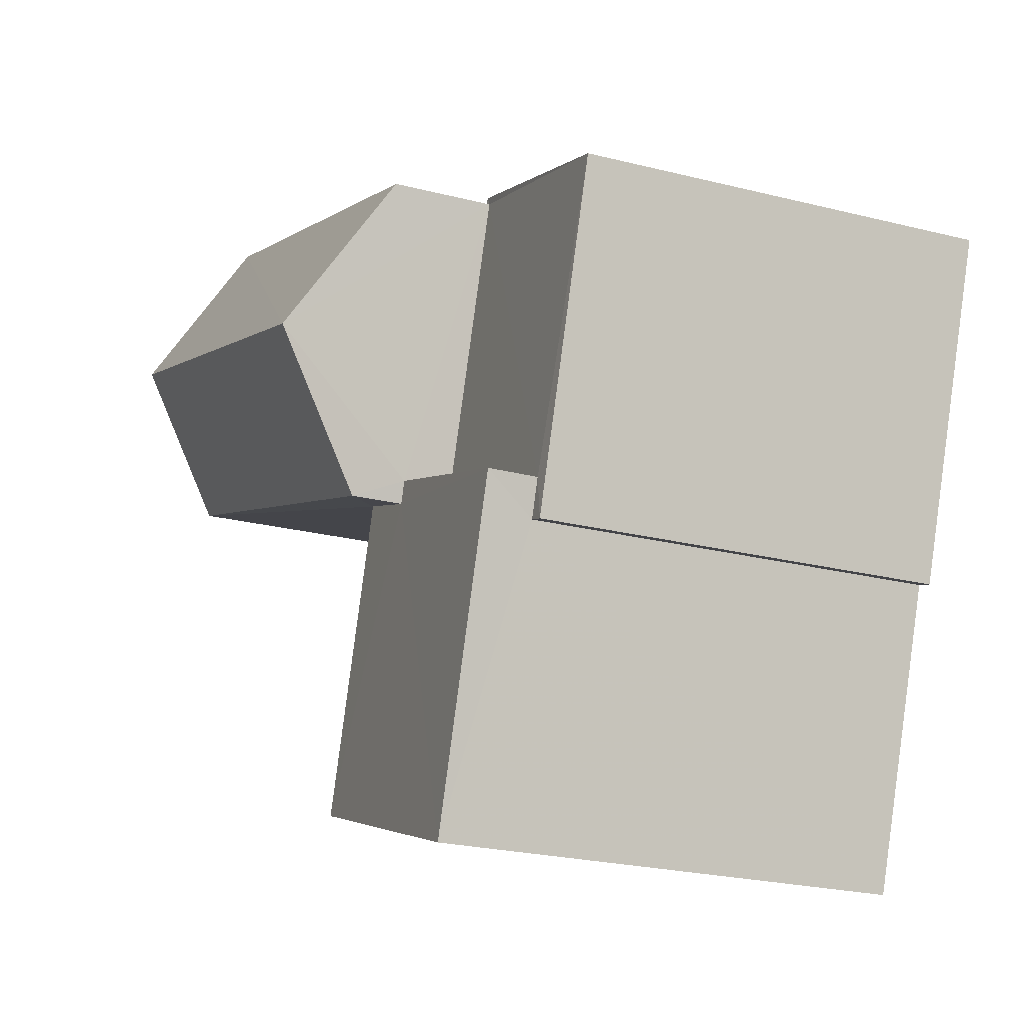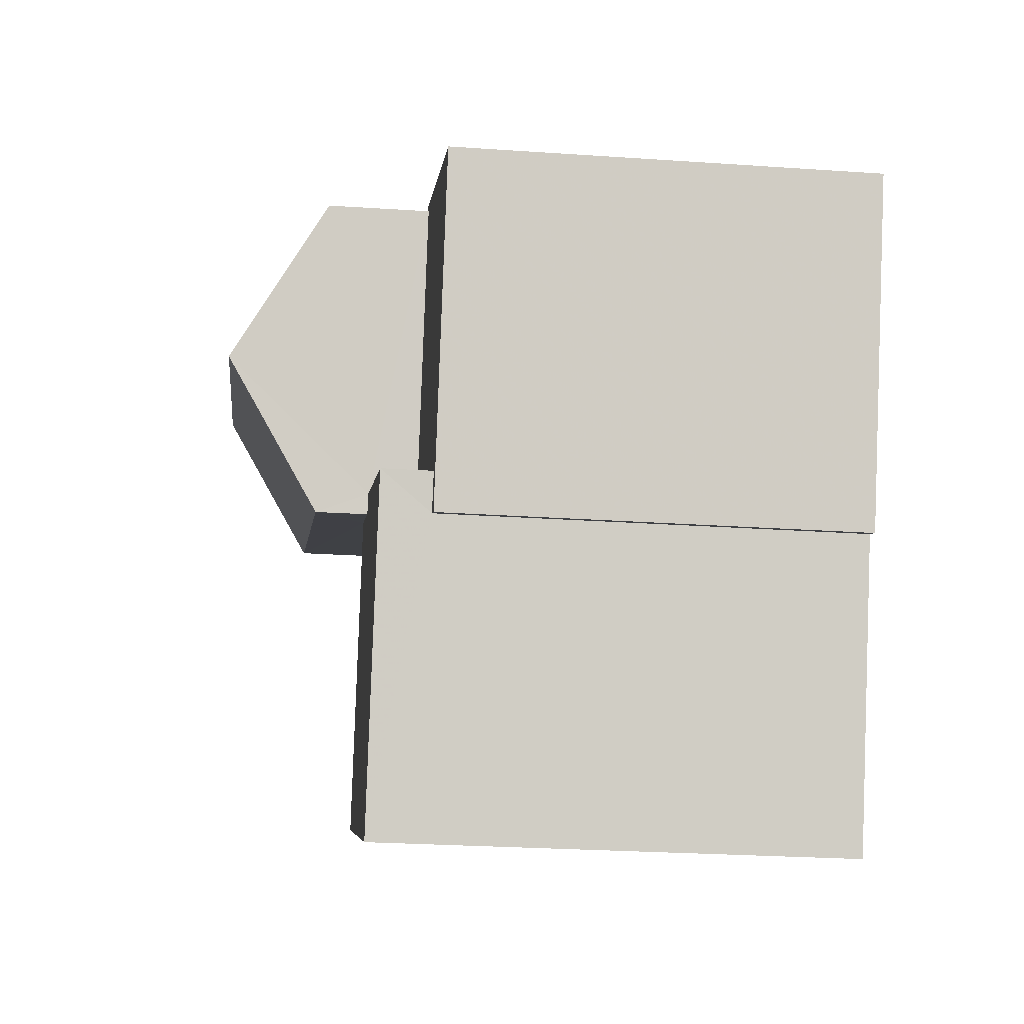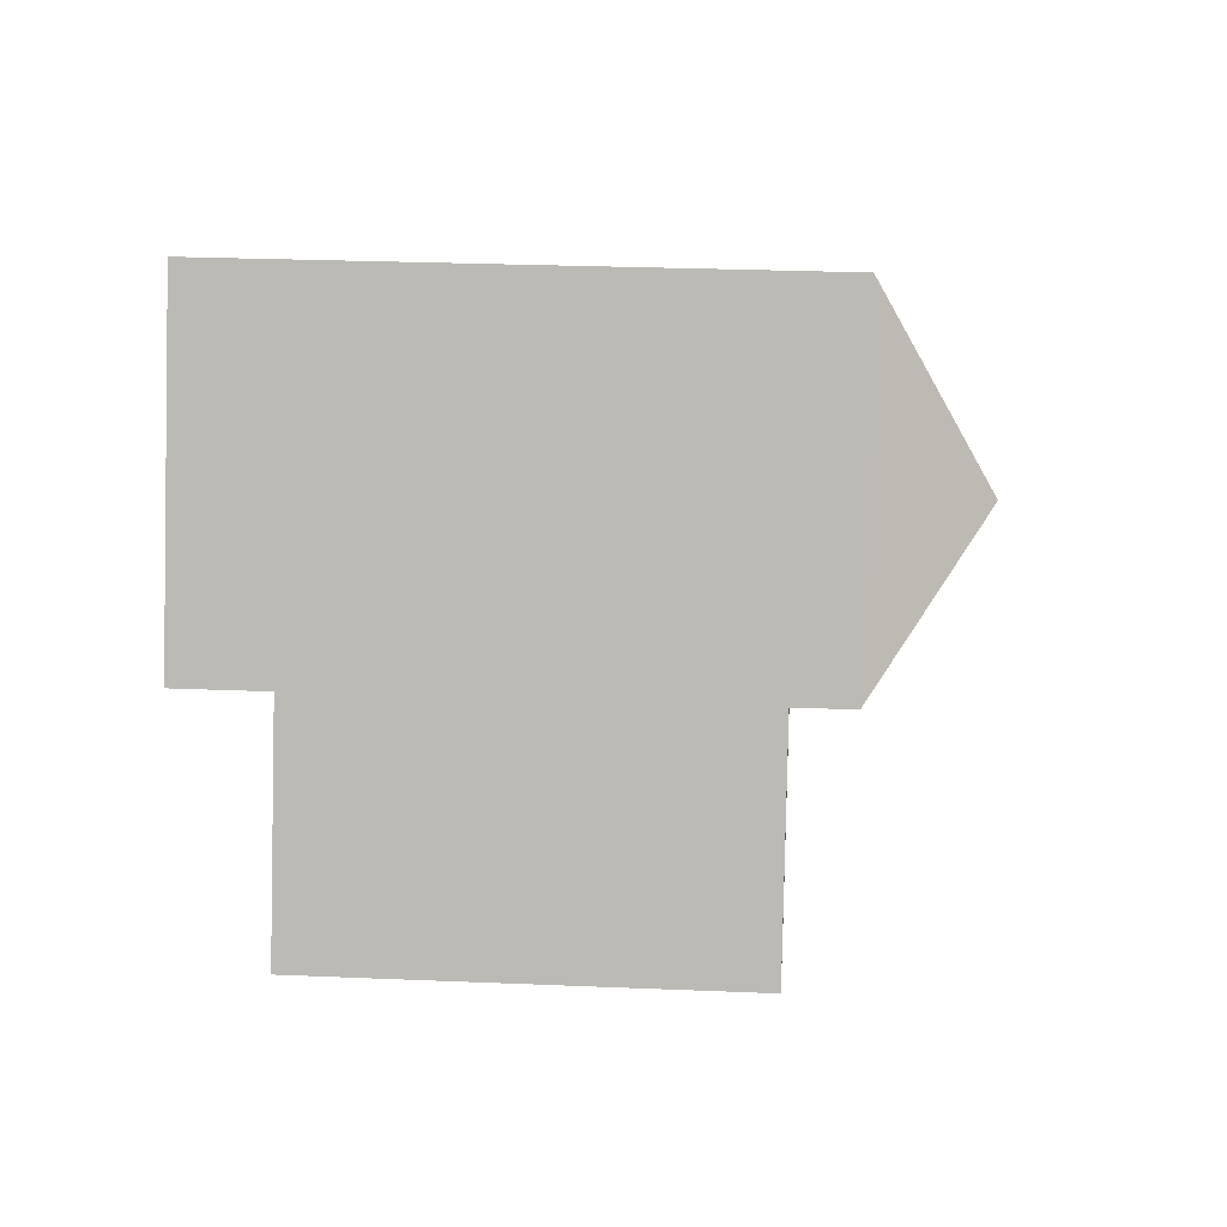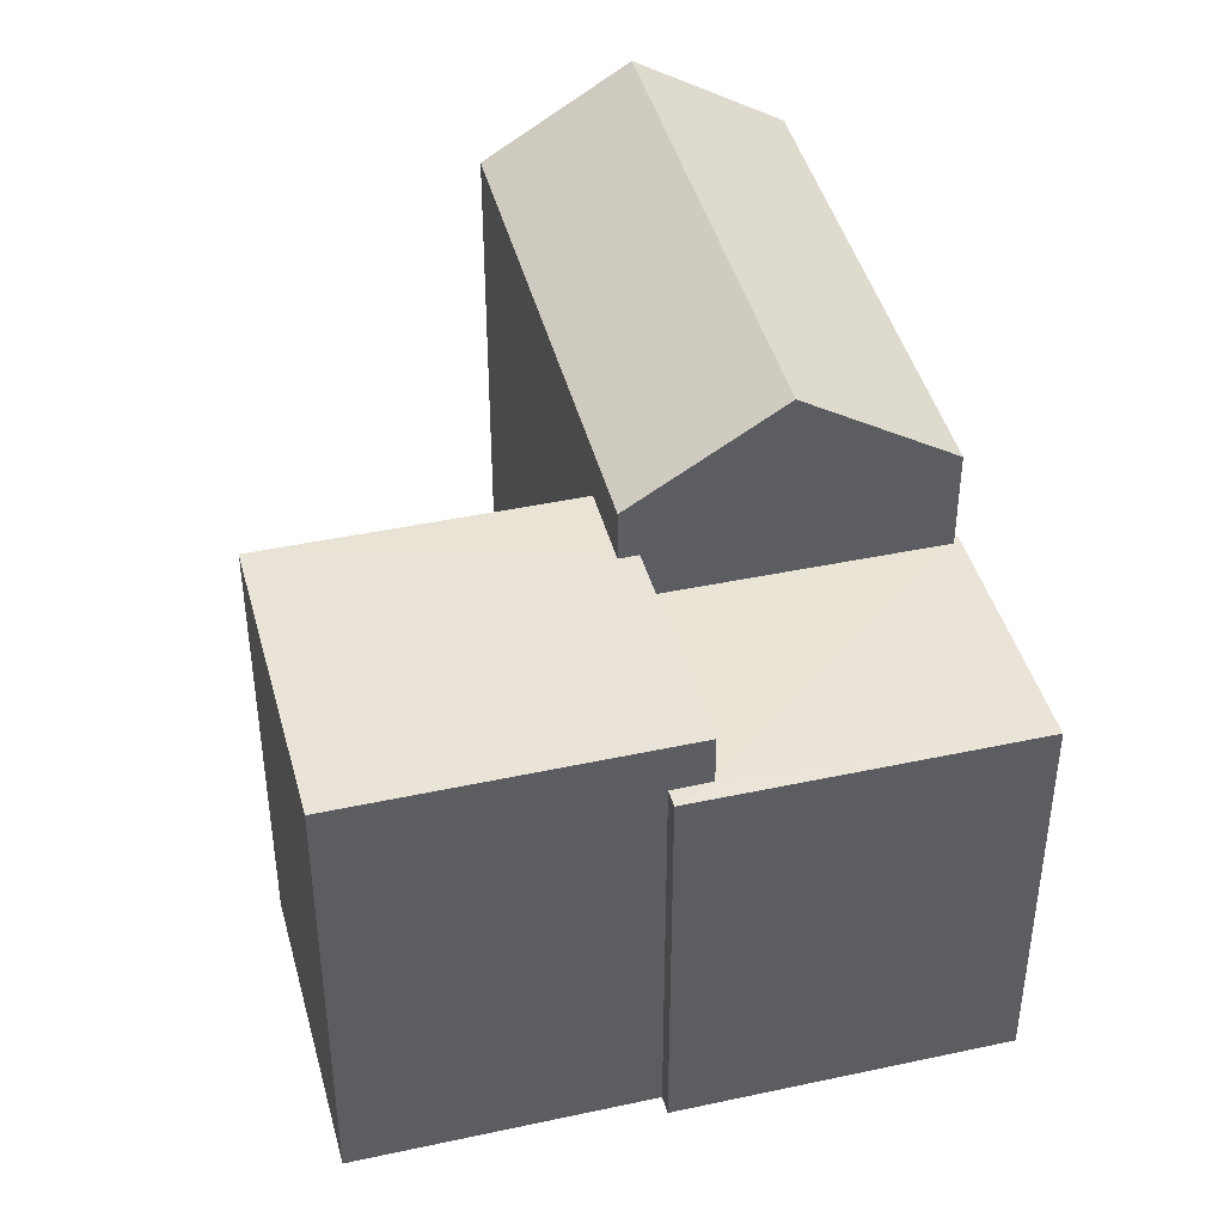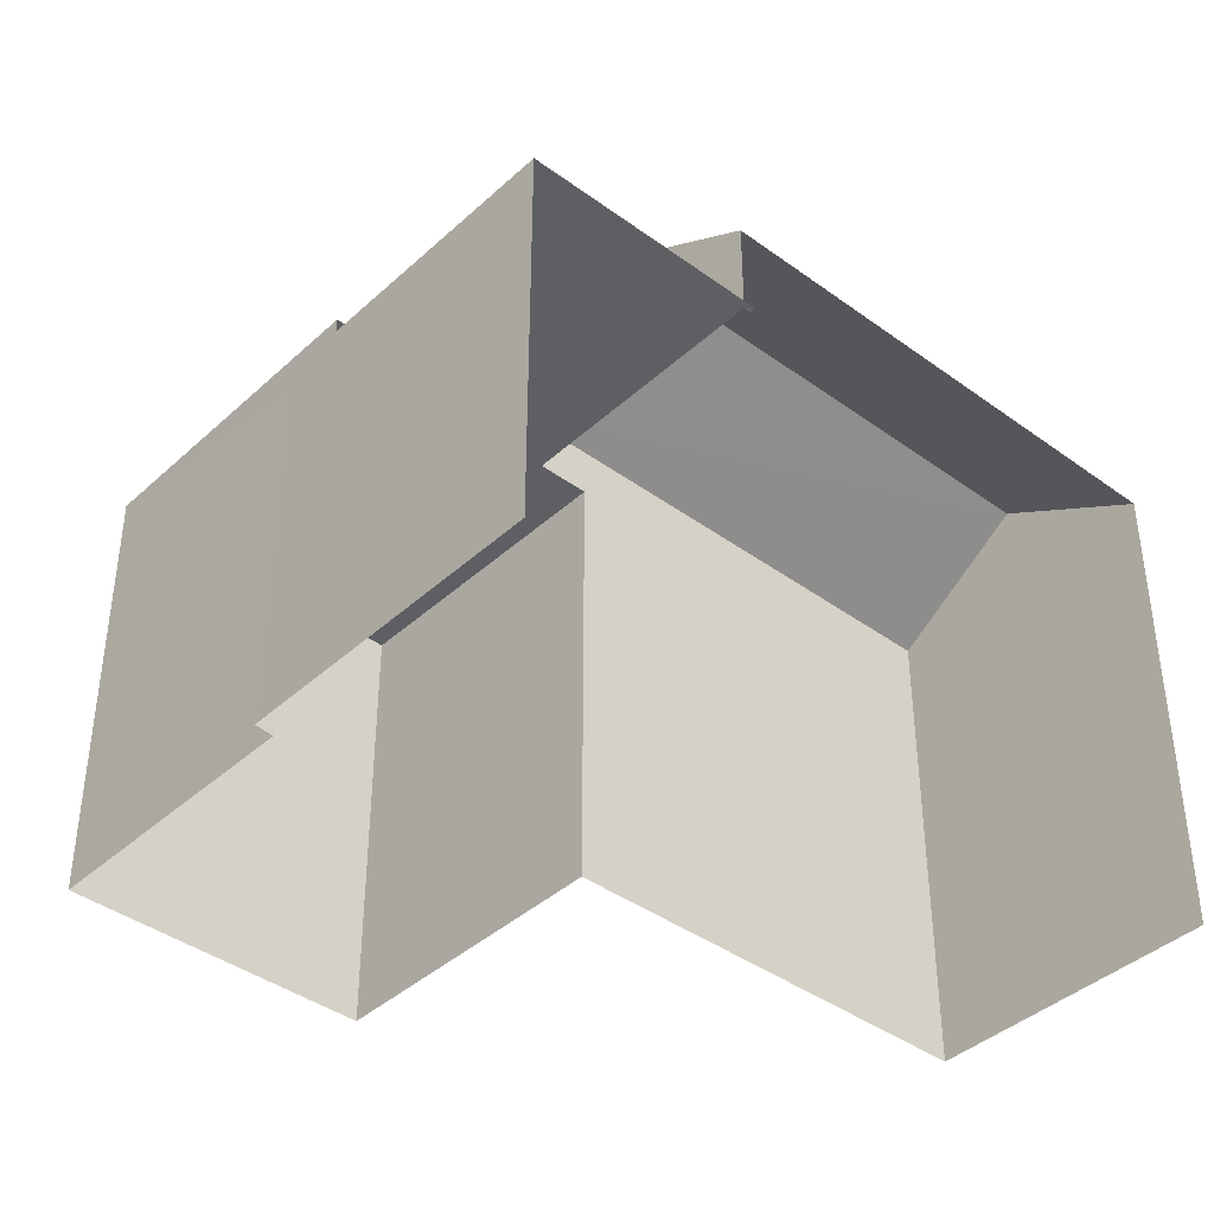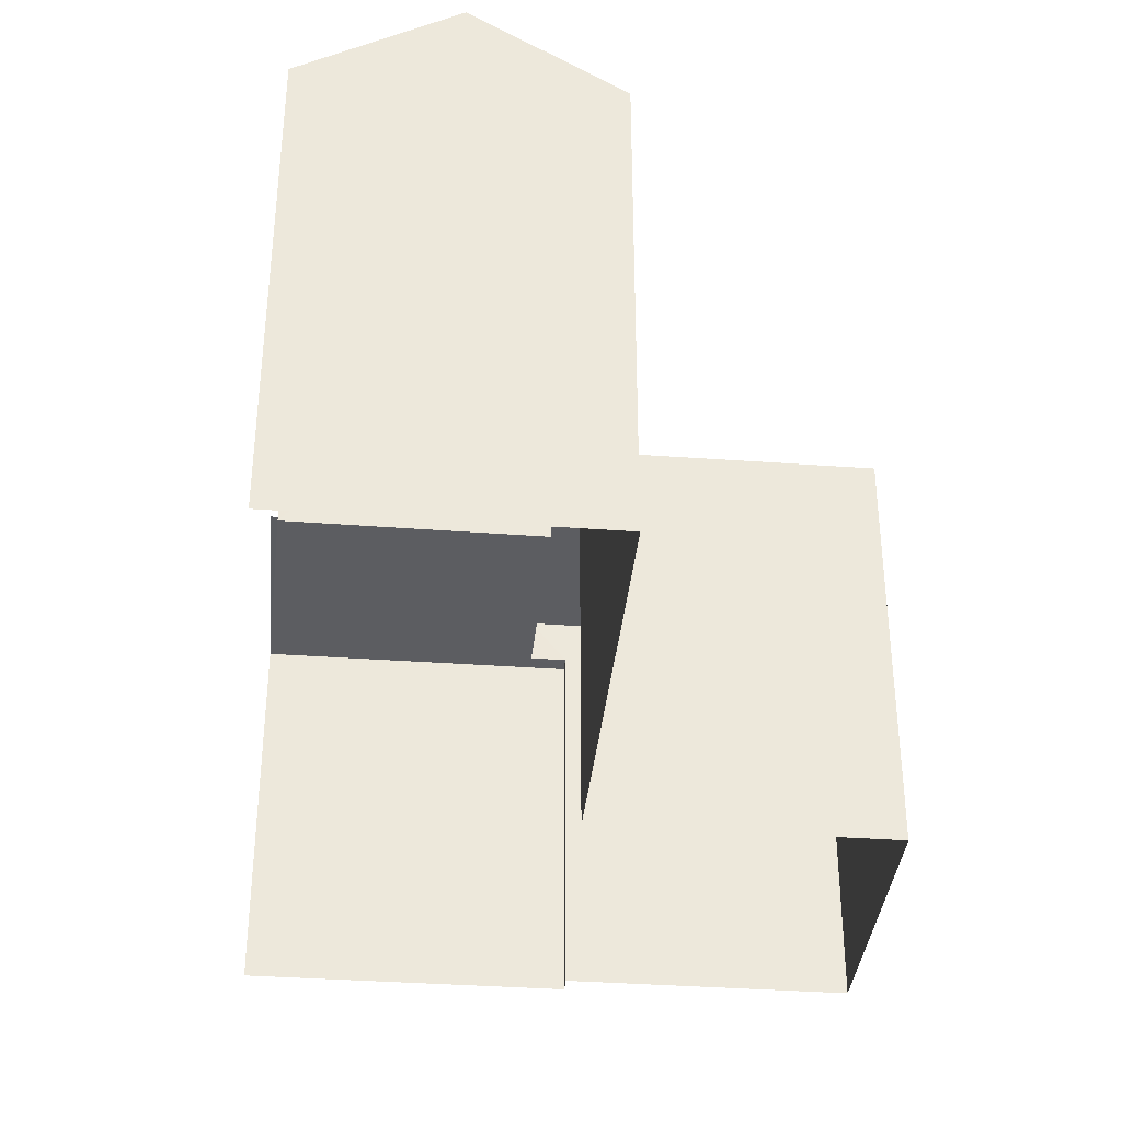
<metadata>
{"format":"obj","ext":"obj","renderer":"f3d","projection":"perspective","resolution":1024,"background":"white","views":[{"elev":-23.9,"azim":67.1,"up":"+Y"},{"elev":-25.2,"azim":83.7,"up":"+Y"},{"elev":25.5,"azim":-86.2,"up":"+Y"},{"elev":42.8,"azim":55.8,"up":"+Z"},{"elev":-40.4,"azim":118.3,"up":"+Z"},{"elev":-36.5,"azim":-115.3,"up":"+Z"}]}
</metadata>
<code>
v -2.237e+05 -1.279e+05 15.81
v -2.237e+05 -1.279e+05 15.81
v -2.237e+05 -1.279e+05 15.81
v -2.237e+05 -1.279e+05 15.81
v -2.237e+05 -1.279e+05 15.81
v -2.237e+05 -1.279e+05 15.81
v -2.237e+05 -1.279e+05 15.81
v -2.237e+05 -1.279e+05 15.81
v -2.237e+05 -1.279e+05 15.81
v -2.237e+05 -1.279e+05 15.81
v -2.237e+05 -1.279e+05 22.56
v -2.237e+05 -1.279e+05 21.51
v -2.237e+05 -1.279e+05 22.56
v -2.237e+05 -1.279e+05 21.51
v -2.237e+05 -1.279e+05 20.93
v -2.237e+05 -1.279e+05 20.93
v -2.237e+05 -1.279e+05 20.93
v -2.237e+05 -1.279e+05 20.93
v -2.237e+05 -1.279e+05 20.93
v -2.237e+05 -1.279e+05 20.93
v -2.237e+05 -1.279e+05 21.51
v -2.237e+05 -1.279e+05 21.51
v -2.237e+05 -1.279e+05 20.38
v -2.237e+05 -1.279e+05 20.38
v -2.237e+05 -1.279e+05 20.38
v -2.237e+05 -1.279e+05 20.38
v -2.237e+05 -1.279e+05 20.38
v -2.237e+05 -1.279e+05 20.38
v -2.237e+05 -1.279e+05 20.38
v -2.237e+05 -1.279e+05 20.38
f 1 2 3
f 4 1 5
f 6 4 5
f 7 8 9
f 1 3 7
f 10 5 9
f 1 7 5
f 5 7 9
f 23 9 8
f 24 23 8
f 7 3 26
f 3 21 26
f 26 22 25
f 26 21 22
f 28 20 19
f 28 30 20
f 26 24 8
f 7 26 8
f 11 12 13
f 11 14 12
f 15 16 17
f 16 18 17
f 17 19 20
f 17 18 19
f 13 21 11
f 13 22 21
f 23 24 25
f 24 26 25
f 27 23 28
f 29 27 28
f 30 28 25
f 28 23 25
f 23 10 9
f 23 27 10
f 3 2 21
f 21 14 11
f 21 2 14
f 30 25 20
f 12 17 20
f 12 20 13
f 25 22 13
f 20 25 13
f 18 4 6
f 18 16 4
f 6 29 18
f 18 29 19
f 6 5 29
f 19 29 28
f 15 4 16
f 15 1 4
f 14 2 15
f 2 1 15
f 12 14 15
f 17 12 15
f 5 10 27
f 29 5 27

</code>
